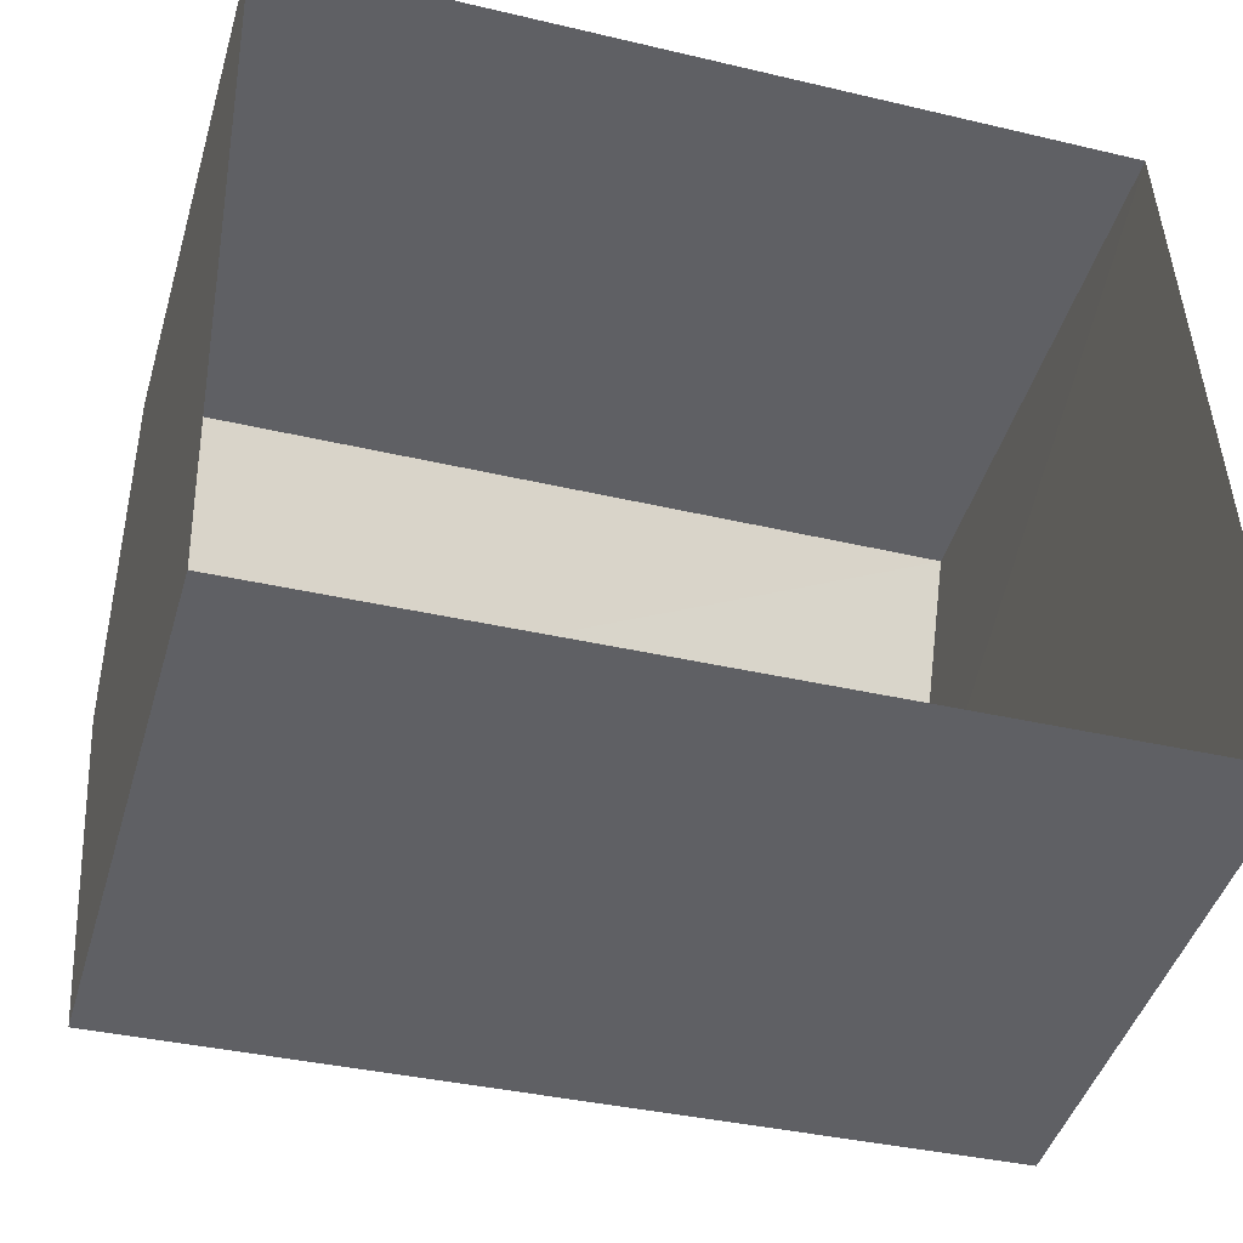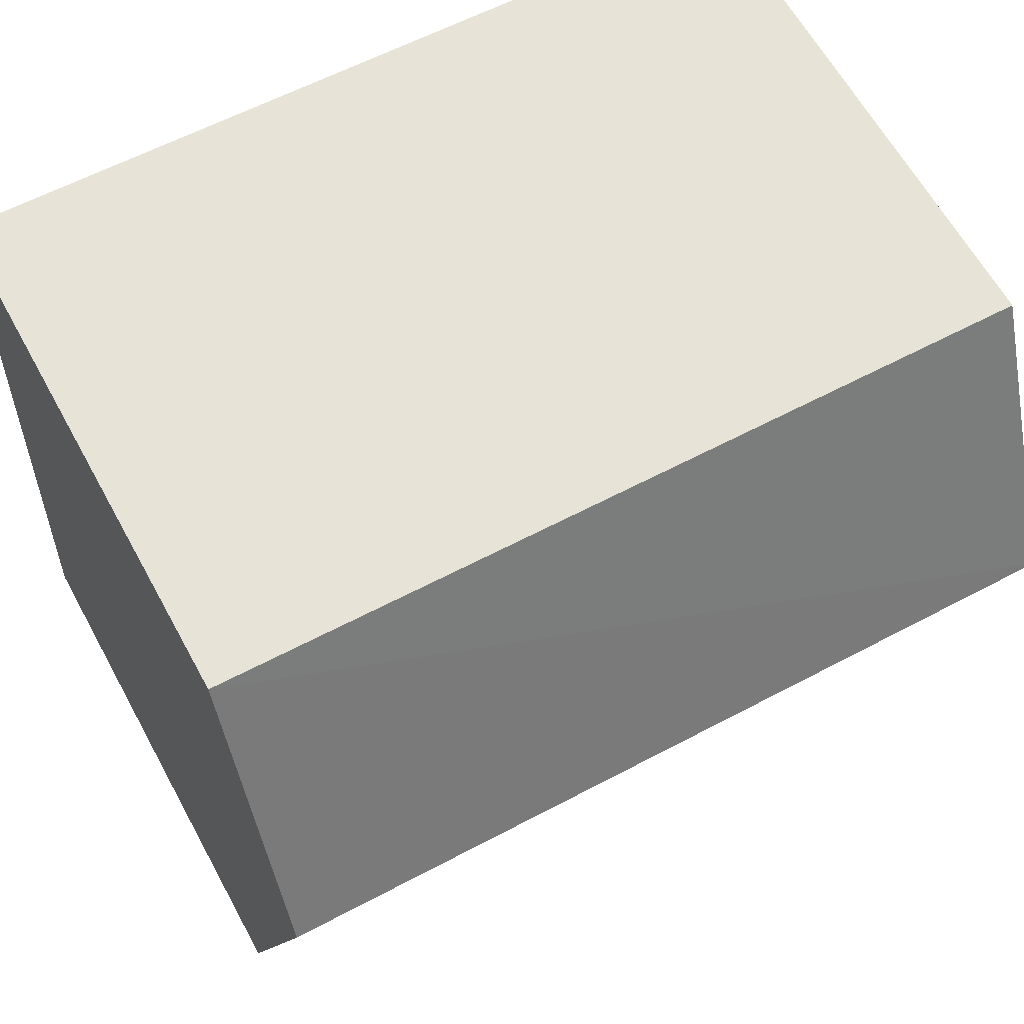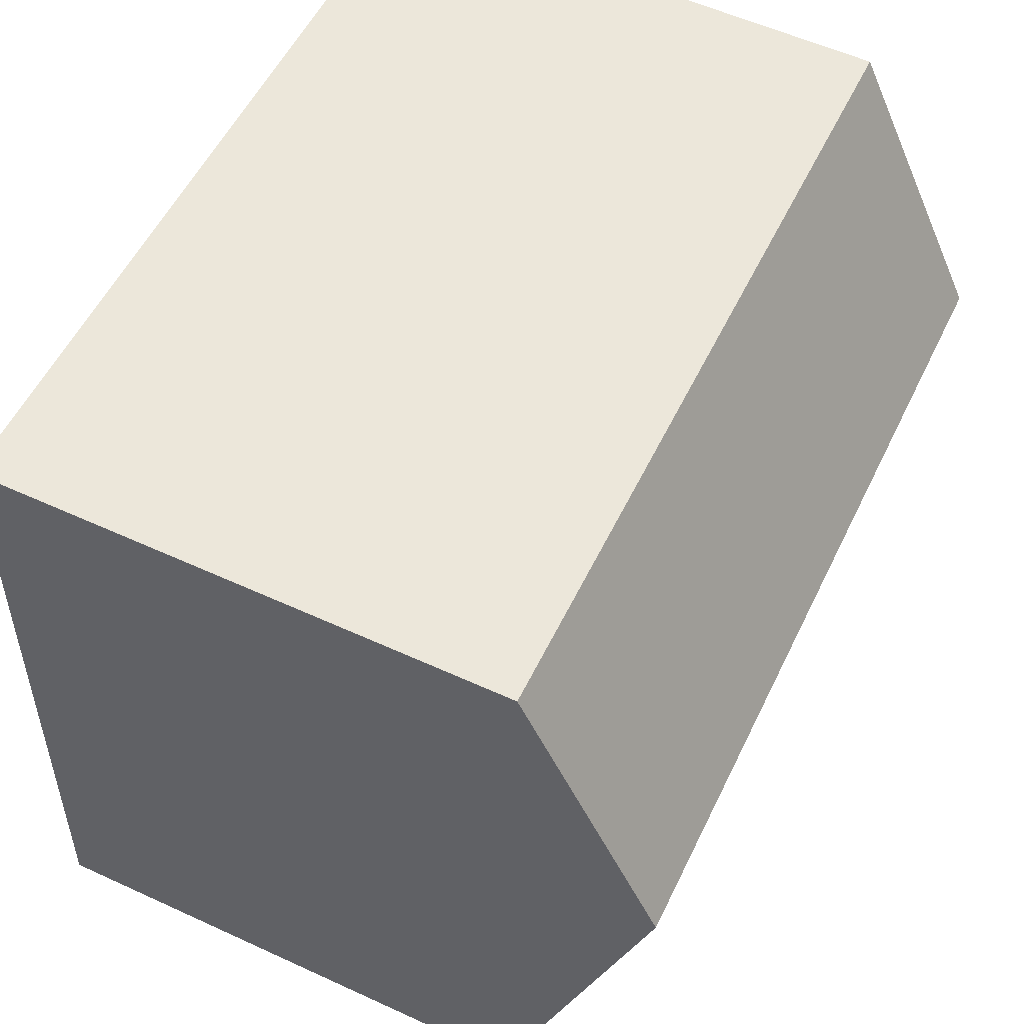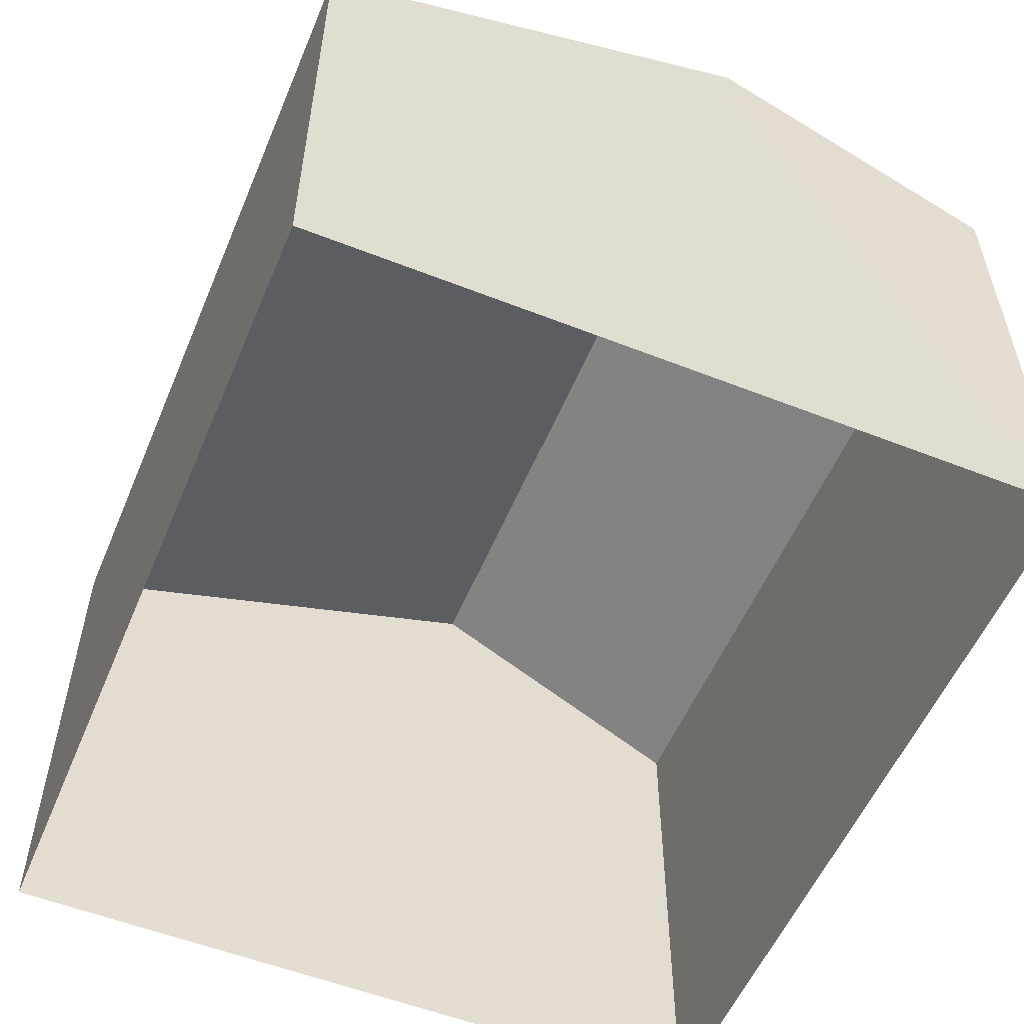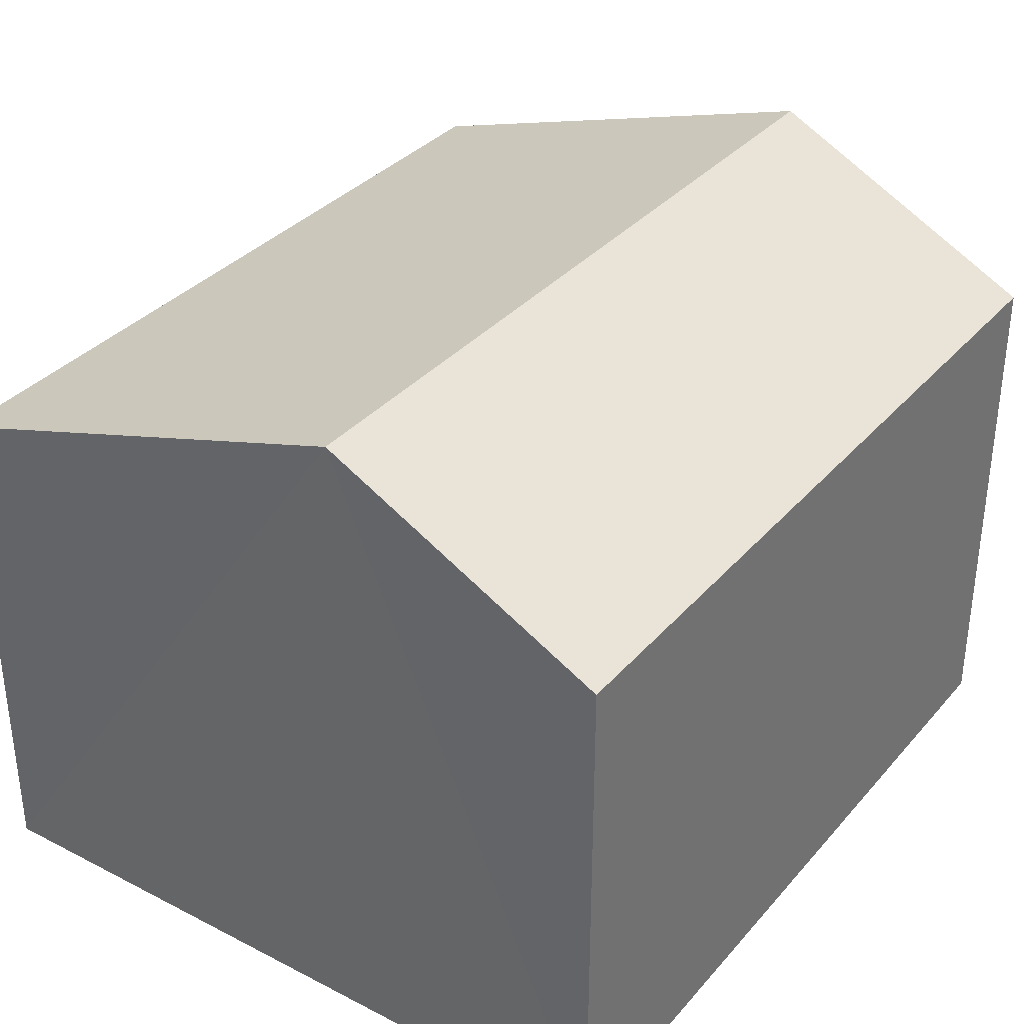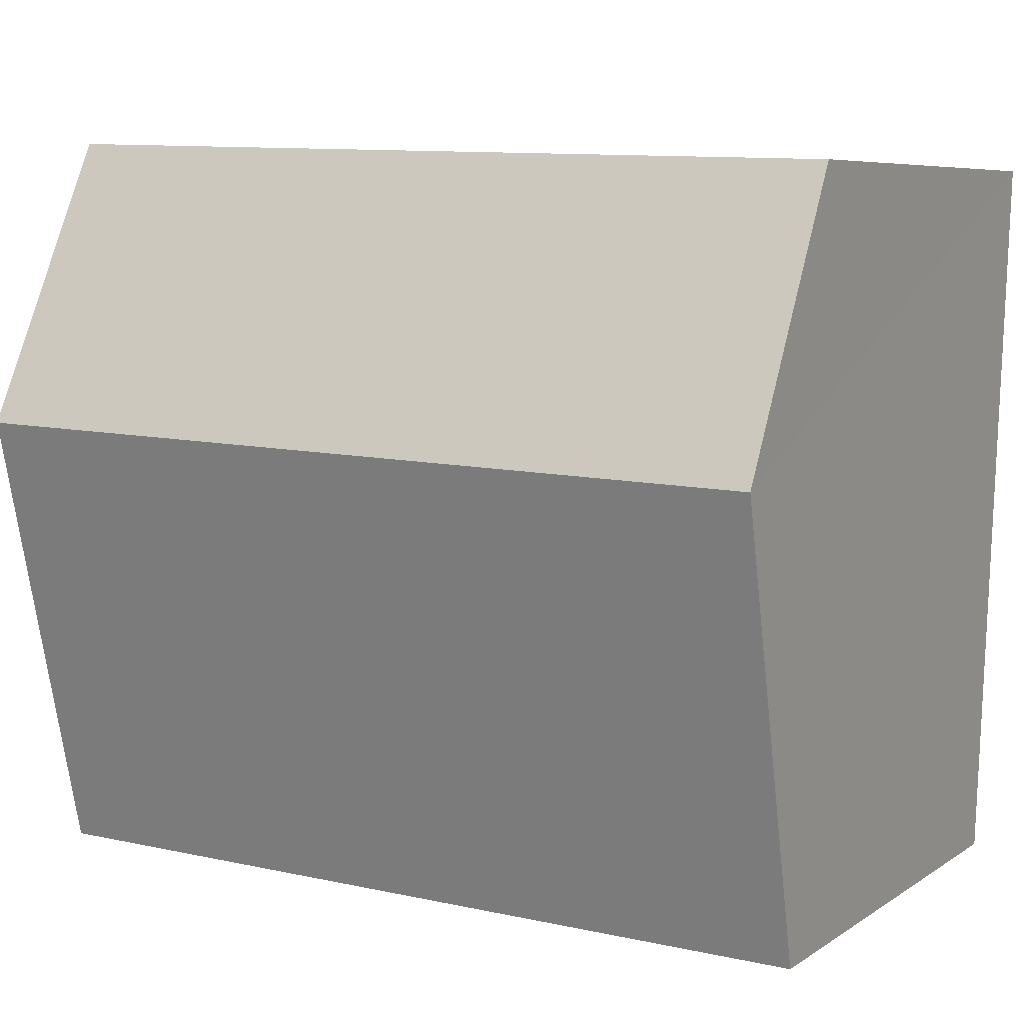
<metadata>
{"format":"obj","ext":"obj","renderer":"f3d","projection":"perspective","resolution":1024,"background":"white","views":[{"elev":-44.8,"azim":163.5,"up":"+Y"},{"elev":63.4,"azim":-28.7,"up":"+Y"},{"elev":56.4,"azim":-64.6,"up":"+Y"},{"elev":-55.3,"azim":65.5,"up":"+Z"},{"elev":34.5,"azim":122.7,"up":"+Z"},{"elev":6.6,"azim":28.9,"up":"+Y"}]}
</metadata>
<code>
v -3.727e+05 -1.045e+05 27.23
v -3.727e+05 -1.045e+05 27.23
v -3.727e+05 -1.045e+05 27.23
v -3.727e+05 -1.045e+05 27.23
v -3.727e+05 -1.045e+05 33.34
v -3.727e+05 -1.045e+05 32.04
v -3.727e+05 -1.045e+05 33.34
v -3.727e+05 -1.045e+05 32.04
v -3.727e+05 -1.045e+05 32.04
v -3.727e+05 -1.045e+05 32.04
f 1 2 3
f 1 4 2
f 5 6 7
f 5 8 6
f 7 9 5
f 7 10 9
f 8 3 2
f 6 8 2
f 9 1 5
f 1 3 5
f 3 8 5
f 9 4 1
f 9 10 4
f 6 2 7
f 2 4 7
f 4 10 7

</code>
